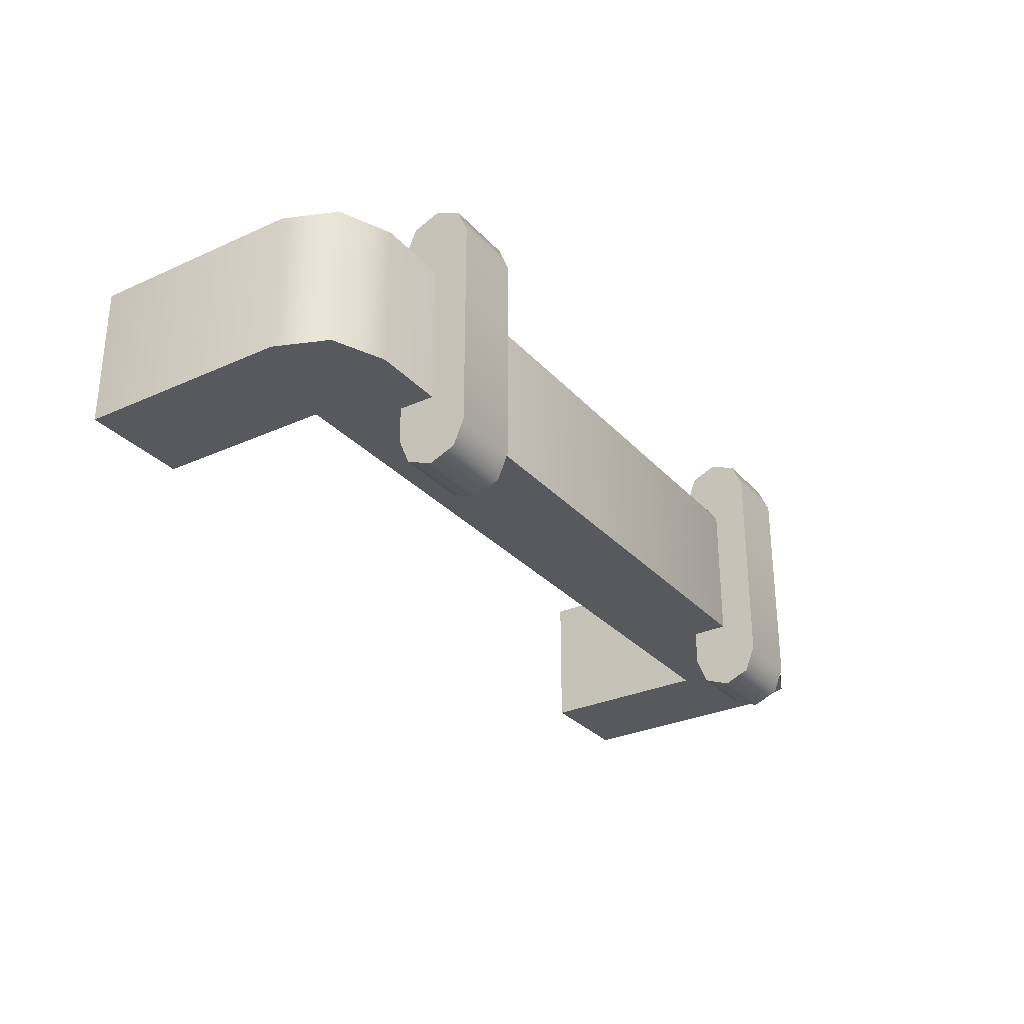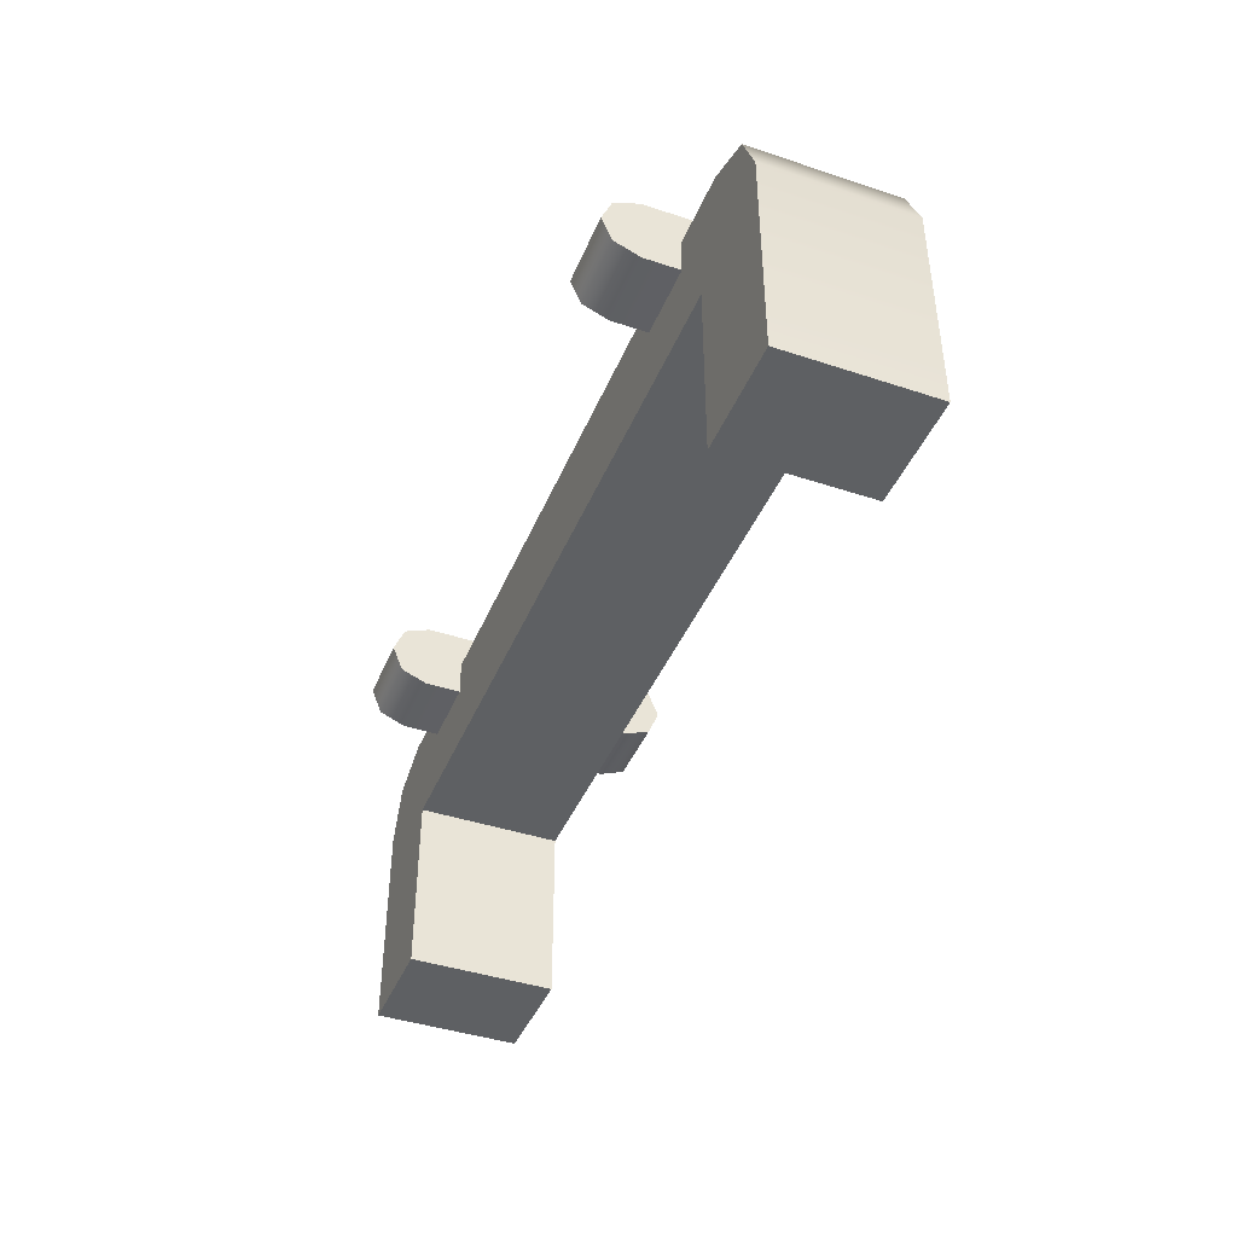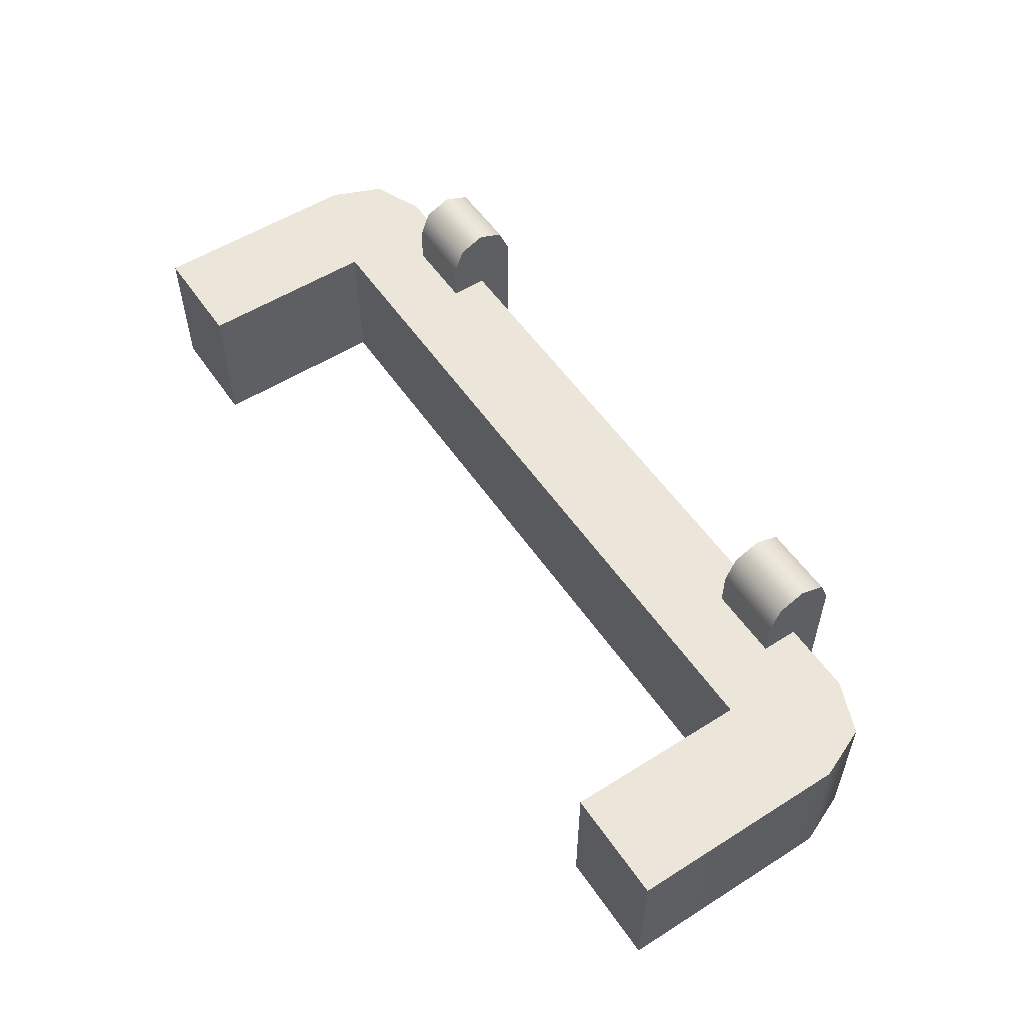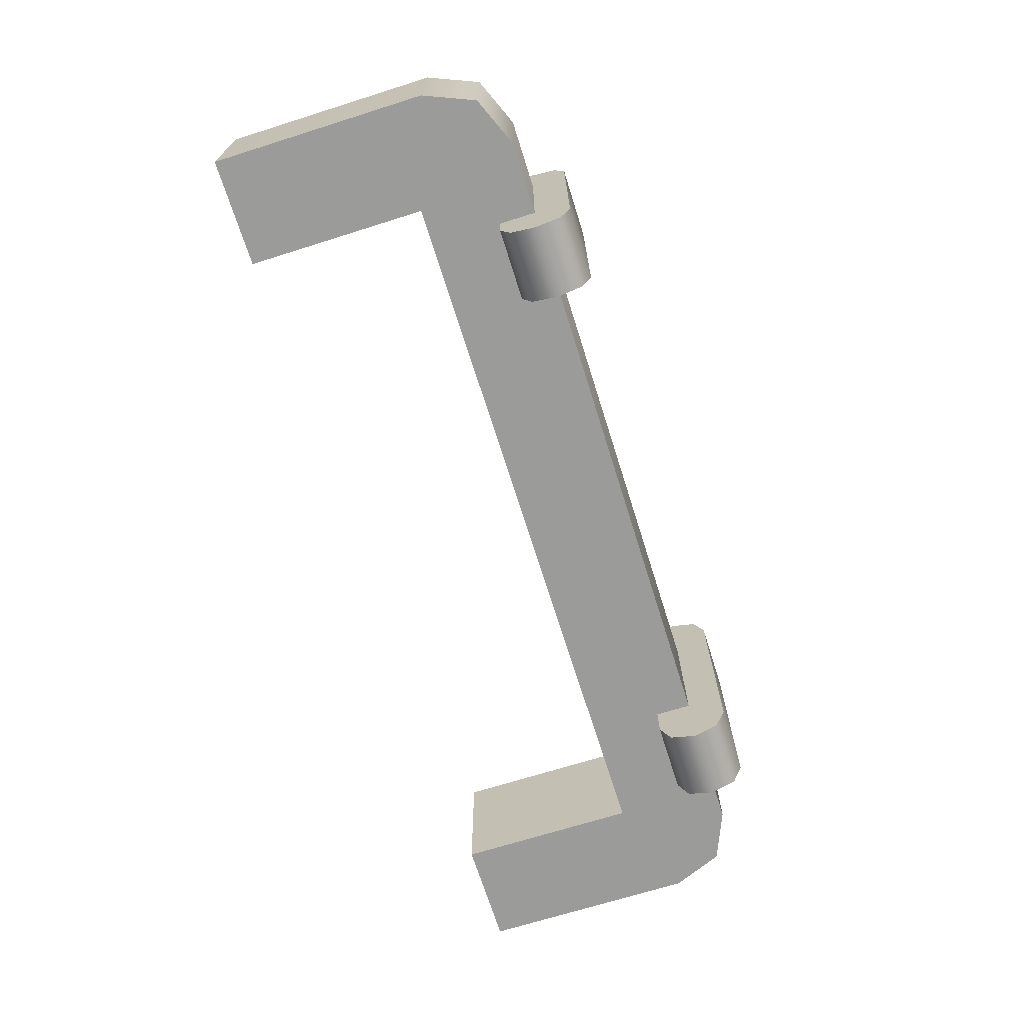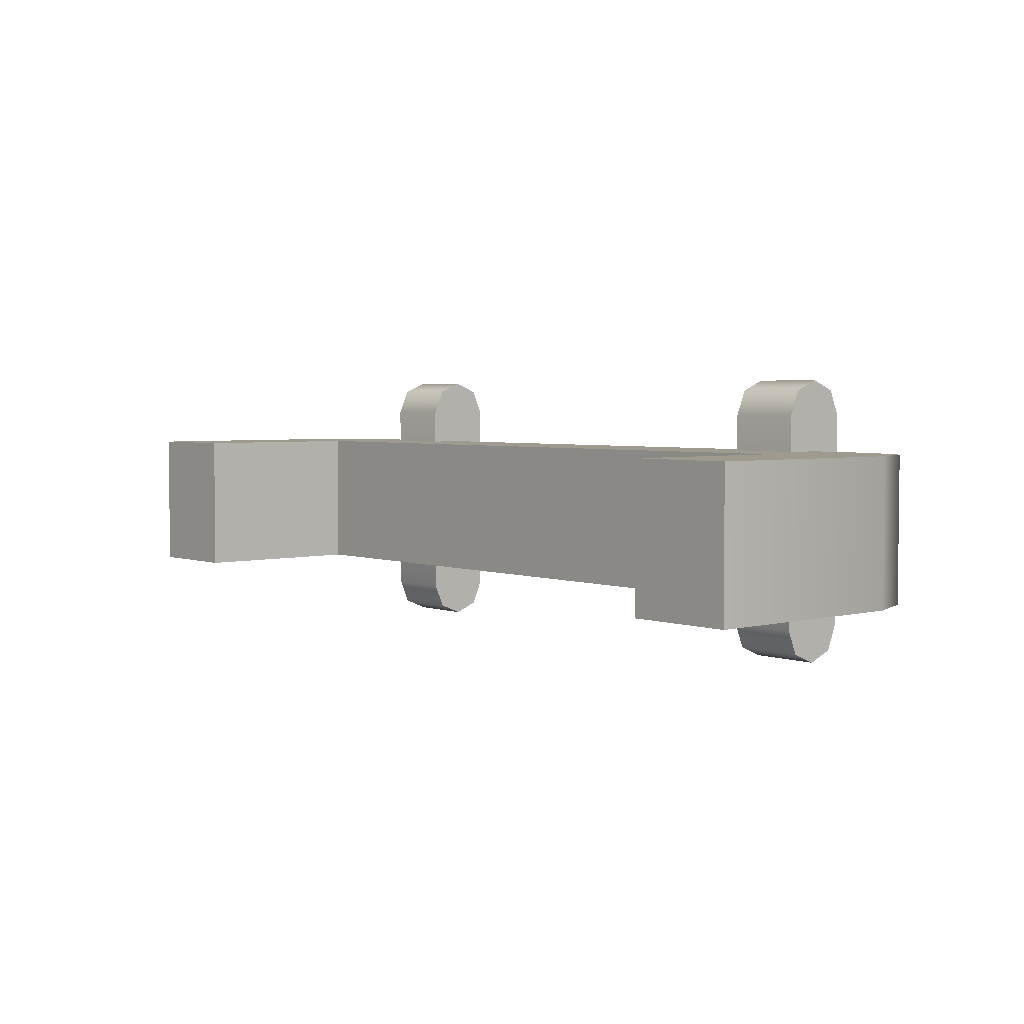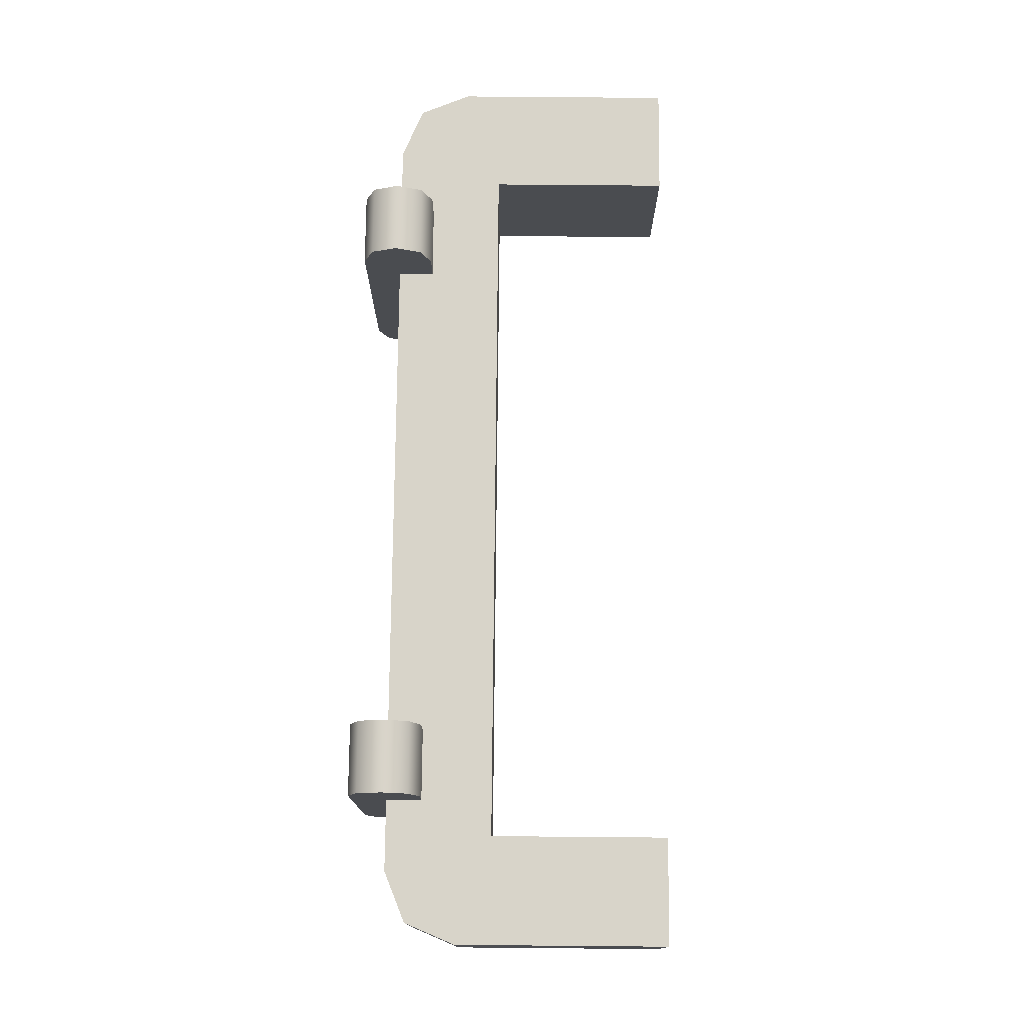
<metadata>
{"format":"obj","ext":"obj","renderer":"f3d","projection":"perspective","resolution":1024,"background":"white","views":[{"elev":-29.8,"azim":-56.5,"up":"+Y"},{"elev":-42.4,"azim":68.4,"up":"+Z"},{"elev":54.6,"azim":-123.7,"up":"+Y"},{"elev":-69.6,"azim":-72.5,"up":"+Y"},{"elev":3.6,"azim":-130.5,"up":"+Y"},{"elev":75.4,"azim":90.5,"up":"+Y"}]}
</metadata>
<code>
g debris-bumper
v 0.55 0.1 0.175 1 1 1
v -0.55 0.1 0.175 1 1 1
v 0.55 0.3 0.175 1 1 1
v -0.55 0.3 0.175 1 1 1
v -0.5 0.1 0.025 1 1 1
v 0.5 0.1 0.025 1 1 1
v -0.5 0.3 0.025 1 1 1
v 0.5 0.3 0.025 1 1 1
v -0.65 0.1 -0.225 1 1 1
v -0.65 0.3 -0.225 1 1 1
v -0.65 0.1 0.075 1 1 1
v -0.65 0.3 0.075 1 1 1
v -0.5 0.1 -0.225 1 1 1
v -0.5 0.3 -0.225 1 1 1
v 0.5 0.1 -0.225 1 1 1
v 0.65 0.1 -0.225 1 1 1
v 0.5 0.3 -0.225 1 1 1
v 0.65 0.3 -0.225 1 1 1
v 0.65 0.1 0.075 1 1 1
v 0.6207 0.1 0.1457 1 1 1
v -0.6207 0.1 0.1457 1 1 1
v -0.6207 0.3 0.1457 1 1 1
v 0.6207 0.3 0.1457 1 1 1
v 0.65 0.3 0.075 1 1 1
v -0.35 0.01464 0.1396 1 1 1
v -0.45 0.01464 0.1396 1 1 1
v -0.35 0 0.175 1 1 1
v -0.45 0 0.175 1 1 1
v -0.35 0.01464 0.2104 1 1 1
v -0.45 0.01464 0.2104 1 1 1
v -0.35 0.05 0.225 1 1 1
v -0.45 0.05 0.225 1 1 1
v -0.45 0.35 0.125 1 1 1
v -0.35 0.35 0.125 1 1 1
v -0.45 0.3854 0.1396 1 1 1
v -0.35 0.3854 0.1396 1 1 1
v -0.35 0.4 0.175 1 1 1
v -0.35 0.3854 0.2104 1 1 1
v -0.45 0.4 0.175 1 1 1
v -0.45 0.3854 0.2104 1 1 1
v -0.35 0.35 0.225 1 1 1
v -0.45 0.35 0.225 1 1 1
v -0.45 0.05 0.125 1 1 1
v -0.35 0.05 0.125 1 1 1
v 0.45 0.35 0.125 1 1 1
v 0.45 0.05 0.125 1 1 1
v 0.45 0.3854 0.1396 1 1 1
v 0.45 0.01464 0.1396 1 1 1
v 0.45 0.4 0.175 1 1 1
v 0.45 0 0.175 1 1 1
v 0.45 0.3854 0.2104 1 1 1
v 0.45 0.01464 0.2104 1 1 1
v 0.45 0.35 0.225 1 1 1
v 0.45 0.05 0.225 1 1 1
v 0.35 0.35 0.125 1 1 1
v 0.35 0.3854 0.1396 1 1 1
v 0.35 0.05 0.125 1 1 1
v 0.35 0.01464 0.1396 1 1 1
v 0.35 0 0.175 1 1 1
v 0.35 0.4 0.175 1 1 1
v 0.35 0.01464 0.2104 1 1 1
v 0.35 0.3854 0.2104 1 1 1
v 0.35 0.05 0.225 1 1 1
v 0.35 0.35 0.225 1 1 1
f 3 2 1
f 2 3 4
f 7 6 5
f 6 7 8
f 11 10 9
f 10 11 12
f 10 13 9
f 13 10 14
f 7 13 14
f 13 7 5
f 17 16 15
f 16 17 18
f 19 15 16
f 15 19 20
f 15 20 1
f 15 1 6
f 6 1 2
f 6 2 5
f 9 5 2
f 5 9 13
f 9 2 21
f 9 21 11
f 10 7 14
f 7 10 4
f 4 8 7
f 4 10 22
f 22 10 12
f 3 8 4
f 3 17 8
f 23 17 3
f 24 17 23
f 17 24 18
f 4 21 2
f 21 4 22
f 23 1 20
f 1 23 3
f 6 17 15
f 17 6 8
f 24 16 18
f 16 24 19
f 21 12 11
f 12 21 22
f 23 19 24
f 19 23 20
f 27 26 25
f 26 27 28
f 31 30 29
f 30 31 32
f 35 34 33
f 34 35 36
f 39 38 37
f 38 39 40
f 29 28 27
f 28 29 30
f 38 42 41
f 42 38 40
f 41 32 31
f 32 41 42
f 33 44 43
f 44 33 34
f 35 37 36
f 37 35 39
f 26 33 43
f 33 26 35
f 35 26 28
f 35 28 39
f 39 28 30
f 39 30 40
f 40 30 32
f 40 32 42
f 36 44 34
f 44 36 25
f 25 36 37
f 25 37 27
f 27 37 38
f 27 38 29
f 29 38 41
f 29 41 31
f 43 25 26
f 25 43 44
f 47 46 45
f 46 47 48
f 48 47 49
f 48 49 50
f 50 49 51
f 50 51 52
f 52 51 53
f 52 53 54
f 56 45 55
f 45 56 47
f 58 55 57
f 55 58 56
f 56 58 59
f 56 59 60
f 60 59 61
f 60 61 62
f 62 61 63
f 62 63 64
f 50 58 48
f 58 50 59
f 60 51 49
f 51 60 62
f 51 64 53
f 64 51 62
f 55 46 57
f 46 55 45
f 56 49 47
f 49 56 60
f 53 63 54
f 63 53 64
f 54 61 52
f 61 54 63
f 52 59 50
f 59 52 61
f 57 48 58
f 48 57 46
g debris-bumper
f 3 2 1
f 2 3 4
f 7 6 5
f 6 7 8
f 11 10 9
f 10 11 12
f 10 13 9
f 13 10 14
f 7 13 14
f 13 7 5
f 17 16 15
f 16 17 18
f 19 15 16
f 15 19 20
f 15 20 1
f 15 1 6
f 6 1 2
f 6 2 5
f 9 5 2
f 5 9 13
f 9 2 21
f 9 21 11
f 10 7 14
f 7 10 4
f 4 8 7
f 4 10 22
f 22 10 12
f 3 8 4
f 3 17 8
f 23 17 3
f 24 17 23
f 17 24 18
f 4 21 2
f 21 4 22
f 23 1 20
f 1 23 3
f 6 17 15
f 17 6 8
f 24 16 18
f 16 24 19
f 21 12 11
f 12 21 22
f 23 19 24
f 19 23 20
f 27 26 25
f 26 27 28
f 31 30 29
f 30 31 32
f 35 34 33
f 34 35 36
f 39 38 37
f 38 39 40
f 29 28 27
f 28 29 30
f 38 42 41
f 42 38 40
f 41 32 31
f 32 41 42
f 33 44 43
f 44 33 34
f 35 37 36
f 37 35 39
f 26 33 43
f 33 26 35
f 35 26 28
f 35 28 39
f 39 28 30
f 39 30 40
f 40 30 32
f 40 32 42
f 36 44 34
f 44 36 25
f 25 36 37
f 25 37 27
f 27 37 38
f 27 38 29
f 29 38 41
f 29 41 31
f 43 25 26
f 25 43 44
f 47 46 45
f 46 47 48
f 48 47 49
f 48 49 50
f 50 49 51
f 50 51 52
f 52 51 53
f 52 53 54
f 56 45 55
f 45 56 47
f 58 55 57
f 55 58 56
f 56 58 59
f 56 59 60
f 60 59 61
f 60 61 62
f 62 61 63
f 62 63 64
f 50 58 48
f 58 50 59
f 60 51 49
f 51 60 62
f 51 64 53
f 64 51 62
f 55 46 57
f 46 55 45
f 56 49 47
f 49 56 60
f 53 63 54
f 63 53 64
f 54 61 52
f 61 54 63
f 52 59 50
f 59 52 61
f 57 48 58
f 48 57 46

</code>
